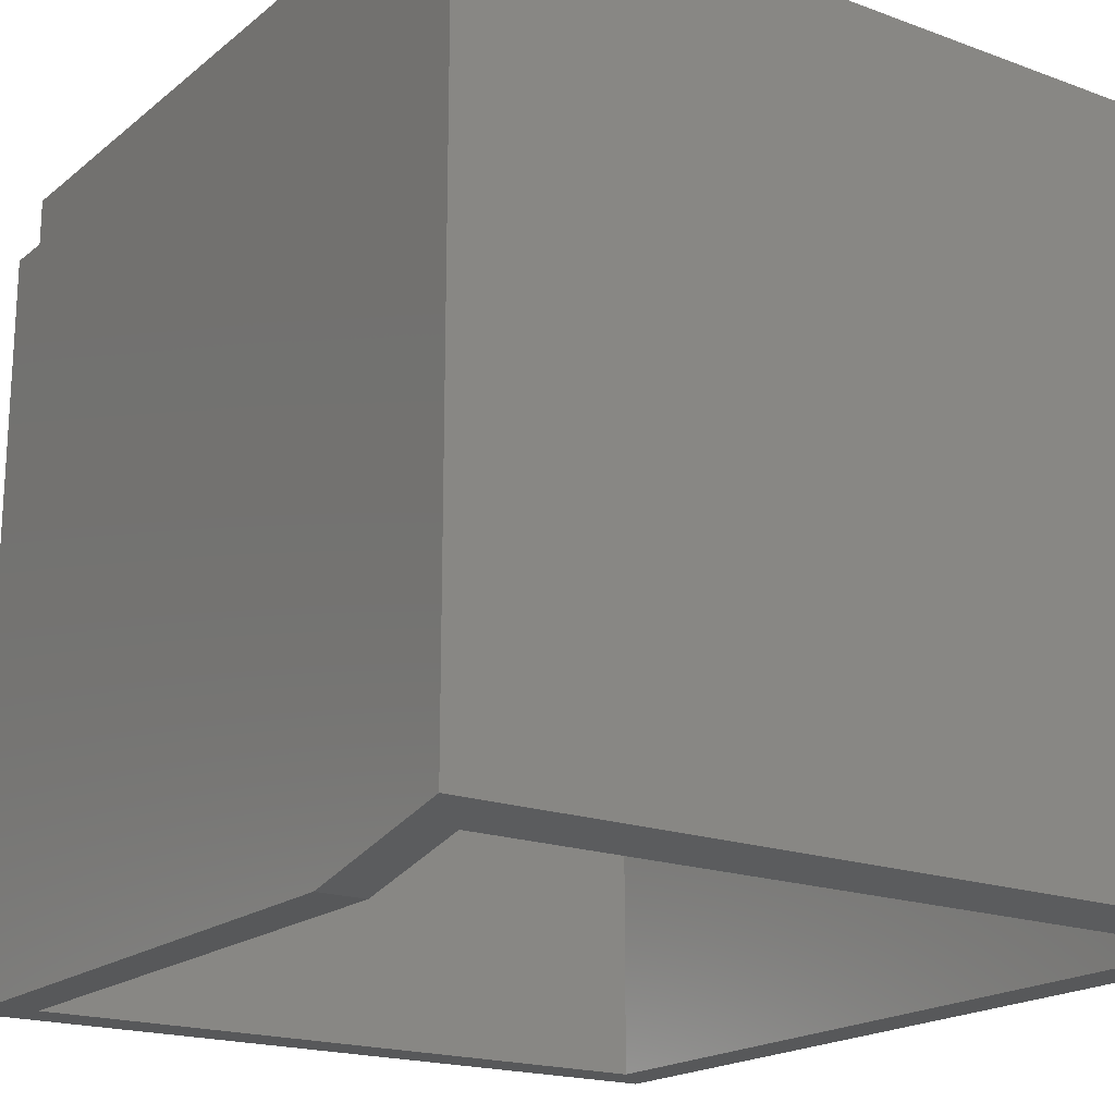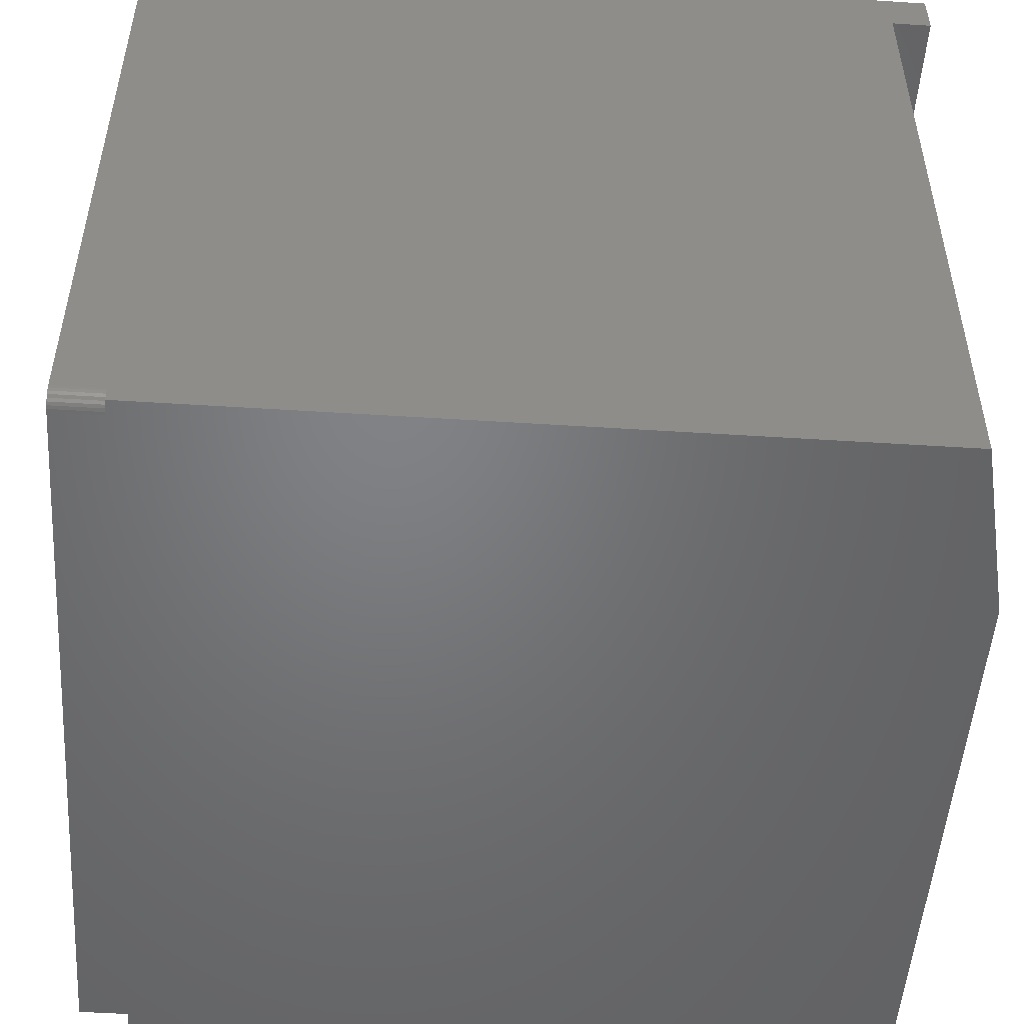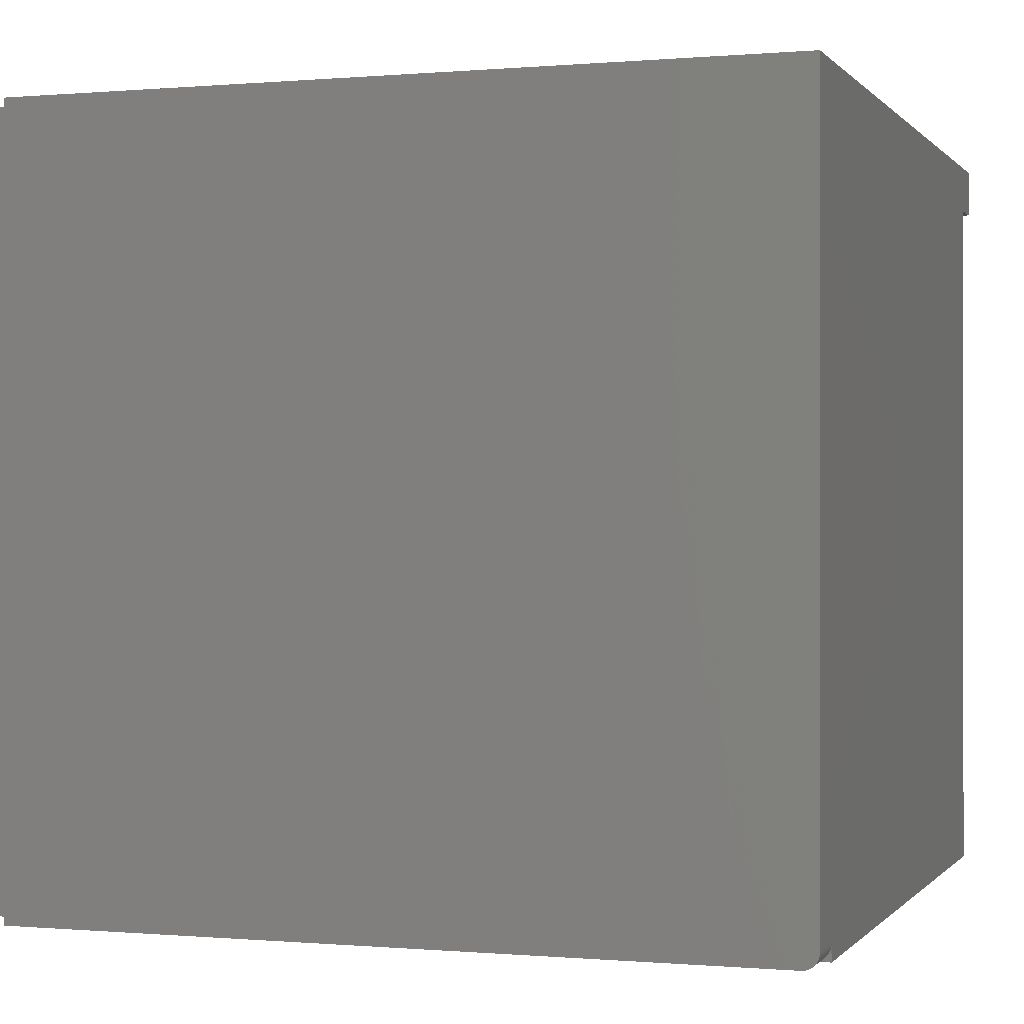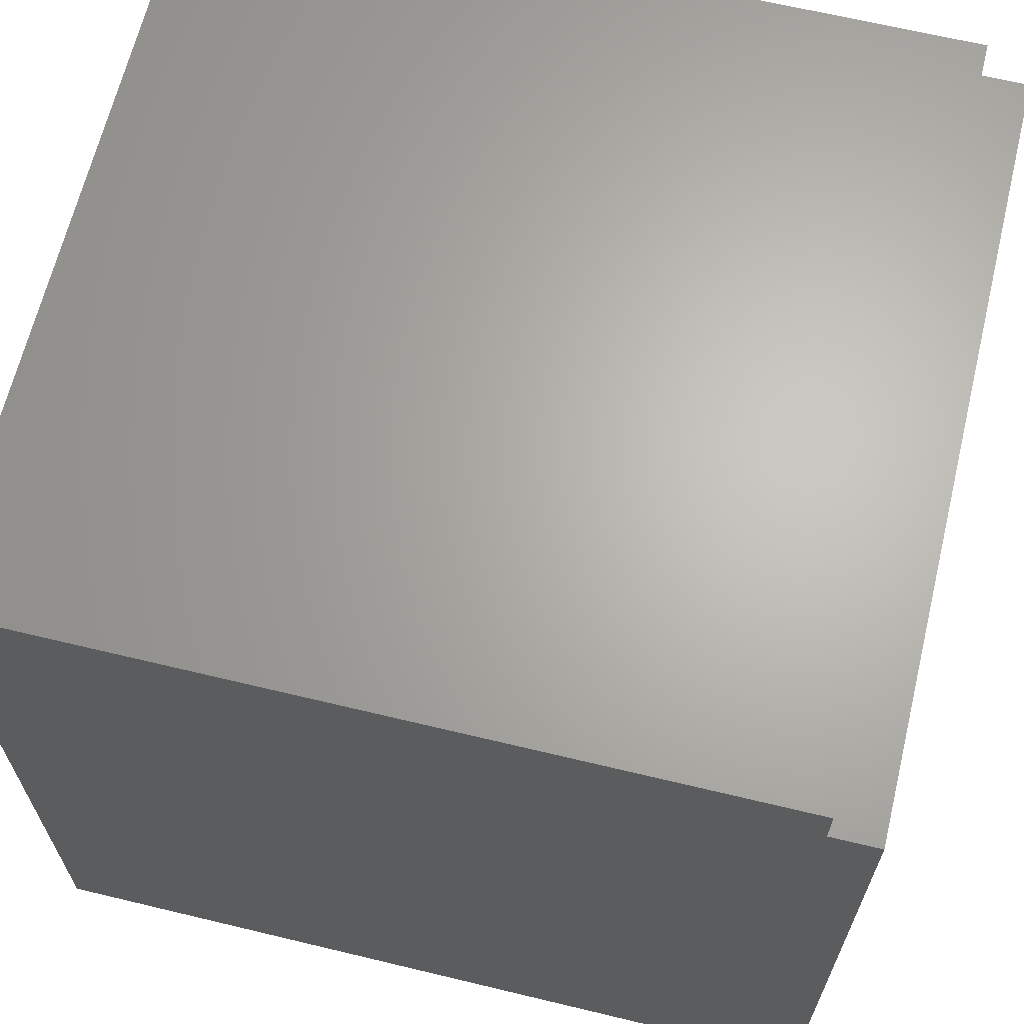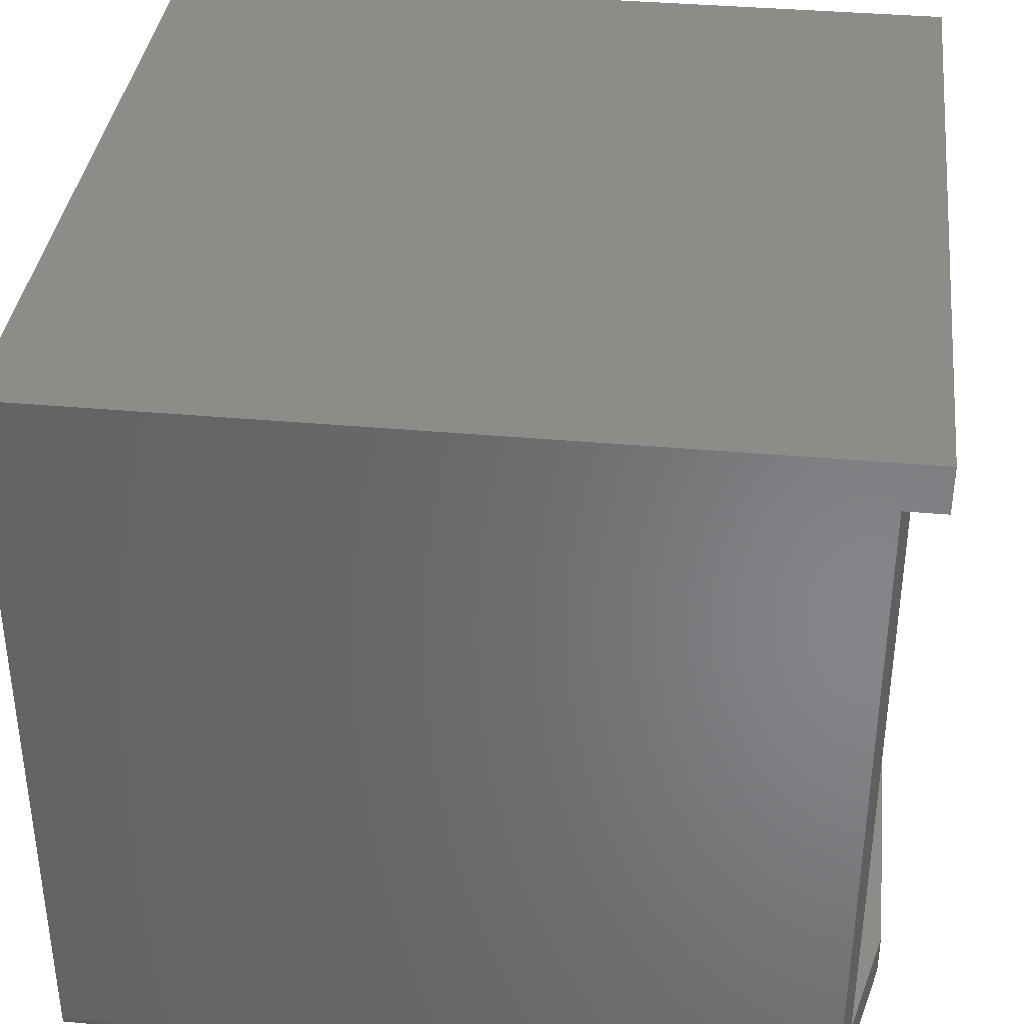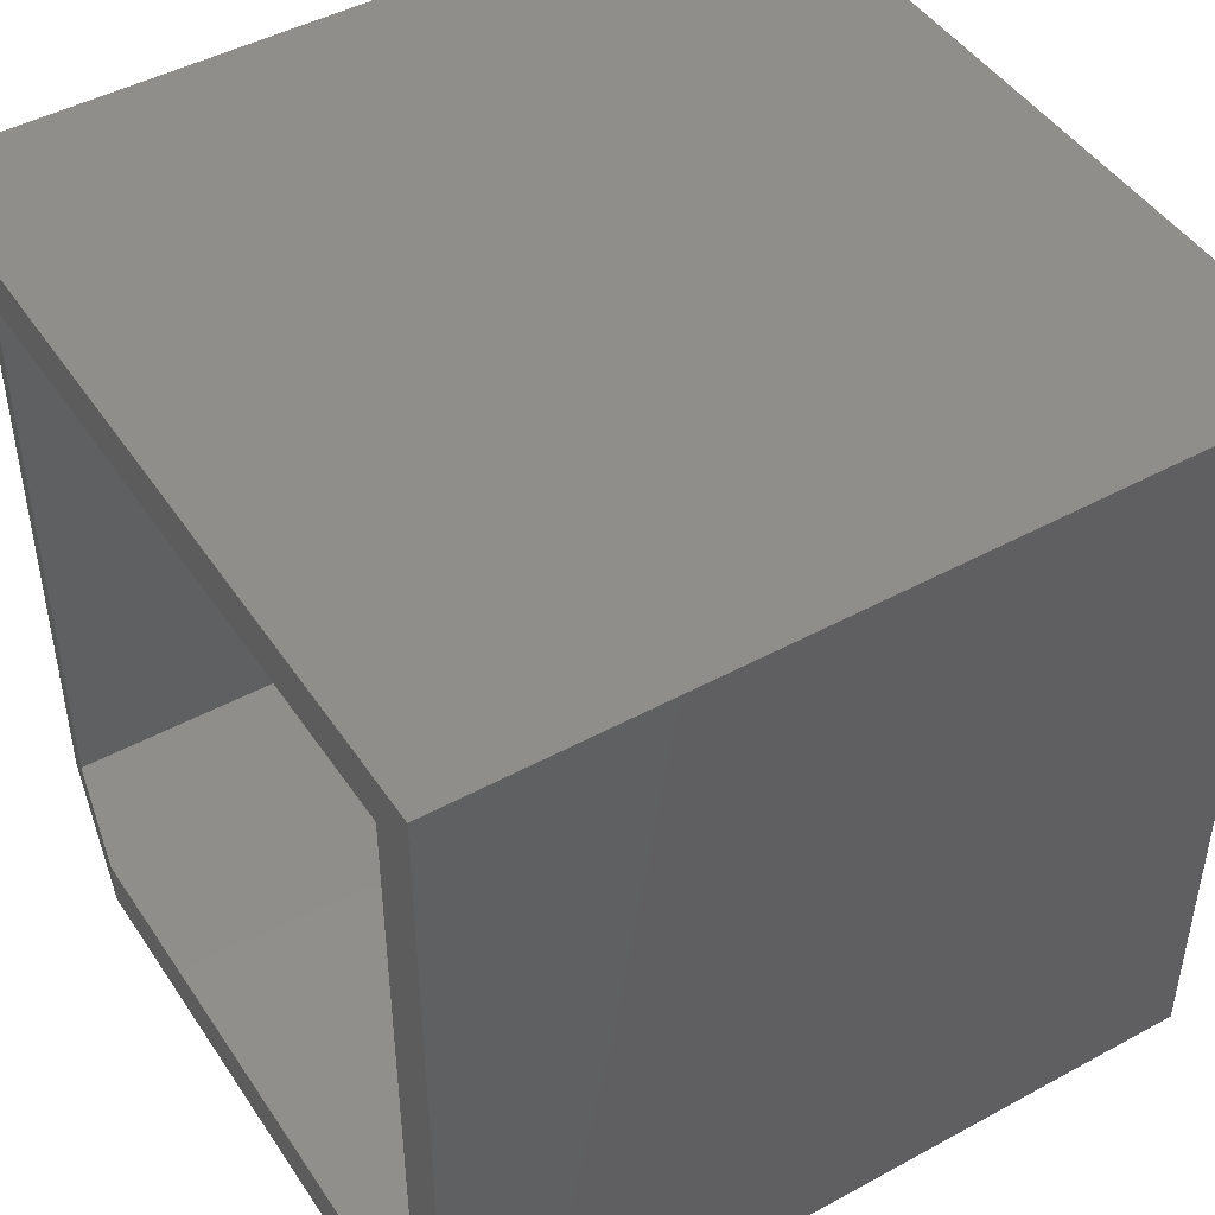
<metadata>
{"format":"stl","ext":"stl","renderer":"f3d","projection":"perspective","resolution":1024,"background":"white","views":[{"elev":-19.0,"azim":55.4,"up":"+Z"},{"elev":-50.7,"azim":86.0,"up":"+Y"},{"elev":-0.1,"azim":18.6,"up":"+Y"},{"elev":65.5,"azim":-166.4,"up":"+Z"},{"elev":36.8,"azim":96.7,"up":"+Y"},{"elev":46.3,"azim":-121.9,"up":"+Y"}]}
</metadata>
<code>
# stl→obj: 42 verts, 81 faces
v -0.75 0.7031 -0.75
v 0 0.75 -0.75
v 0 0.7031 -0.75
v -0.7969 0.75 -0.75
v -0.75 0.04688 -0.75
v -0.7969 0 -0.75
v -0.1719 0.04688 -0.75
v -0.1719 0 -0.75
v -0.01562 0 0.04688
v -0.75 0 0.04688
v -0.75 0 4.592e-17
v -0.7969 4.592e-17 0
v -4.337e-18 2.392e-18 -0.7109
v -8.327e-17 4.592e-17 0
v -0.01562 0 4.419e-17
v -0.7969 0.75 0
v -0.75 0.75 0
v -0.75 0.75 0.04688
v 0 0.75 0.04688
v -2.392e-18 0.7031 -0.7109
v 0 0.01562 0.04688
v -8.327e-17 0.01562 0
v -0.04688 0.04688 -0.7216
v -0.04688 0.7031 -0.7216
v -0.04688 0.04688 0
v -0.04688 0.7031 0
v -0.75 0.04688 0
v -0.75 0.7031 0
v -0.01258 0.0003002 0.04688
v -0.009646 0.001189 0.04688
v -0.001189 0.009646 0.04688
v -0.0003002 0.01258 0.04688
v -0.006944 0.002633 0.04688
v -0.004576 0.004576 0.04688
v -0.002633 0.006944 0.04688
v -0.0003002 0.01258 4.512e-17
v -0.001189 0.009646 4.52e-17
v -0.002633 0.006944 4.521e-17
v -0.004576 0.004576 4.514e-17
v -0.006944 0.002633 4.499e-17
v -0.009646 0.001189 4.478e-17
v -0.01258 0.0003002 4.451e-17
f 1 2 3
f 2 1 4
f 4 1 5
f 4 5 6
f 6 5 7
f 6 7 8
f 9 10 8
f 8 10 11
f 8 11 6
f 6 11 12
f 13 14 8
f 8 14 15
f 8 15 9
f 2 4 16
f 2 16 17
f 2 17 18
f 2 18 19
f 6 12 4
f 4 12 16
f 20 2 19
f 20 3 2
f 19 21 20
f 20 21 22
f 20 22 13
f 13 22 14
f 8 7 13
f 13 7 23
f 13 23 20
f 20 23 24
f 23 25 24
f 24 25 26
f 5 1 27
f 27 1 28
f 28 18 17
f 18 28 10
f 10 28 27
f 10 27 11
f 20 24 3
f 3 24 1
f 1 24 26
f 1 26 28
f 7 5 23
f 23 5 27
f 23 27 25
f 27 28 25
f 25 28 26
f 28 17 16
f 11 27 12
f 12 27 28
f 12 28 16
f 9 29 30
f 18 10 31
f 18 31 32
f 18 32 21
f 18 21 19
f 10 9 30
f 10 30 33
f 10 33 34
f 10 34 35
f 10 35 31
f 14 36 37
f 14 37 38
f 14 38 39
f 14 39 40
f 14 40 41
f 22 21 36
f 36 21 32
f 36 32 37
f 37 32 31
f 37 31 38
f 38 31 35
f 38 35 39
f 39 35 34
f 39 34 40
f 40 34 33
f 40 33 41
f 41 33 30
f 41 30 42
f 42 30 29
f 42 29 15
f 15 29 9

</code>
